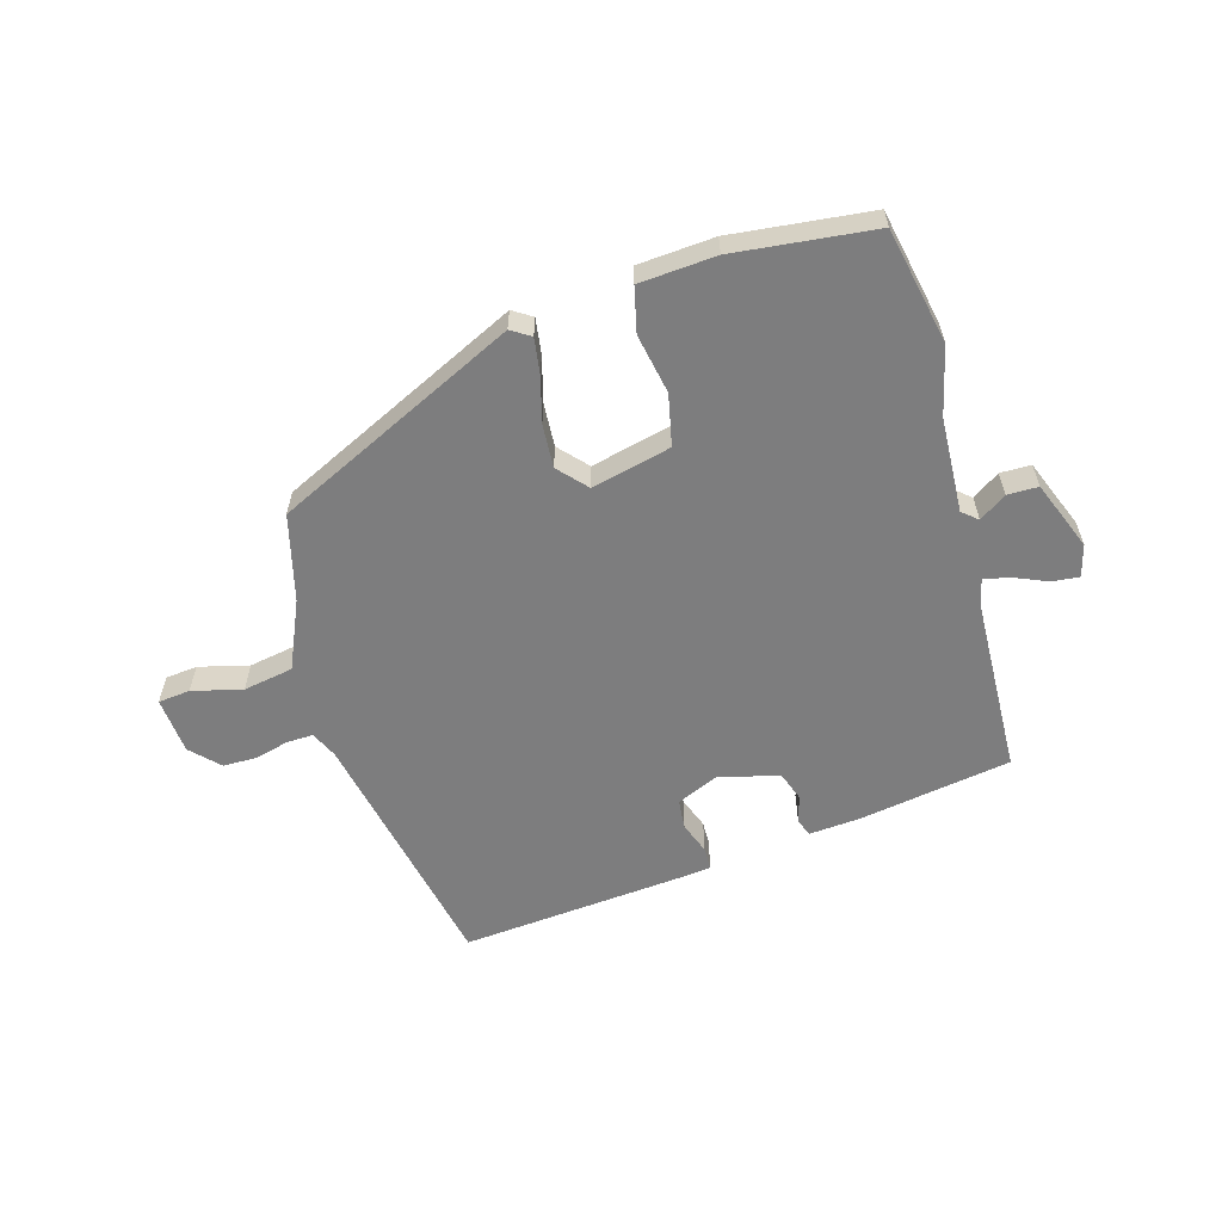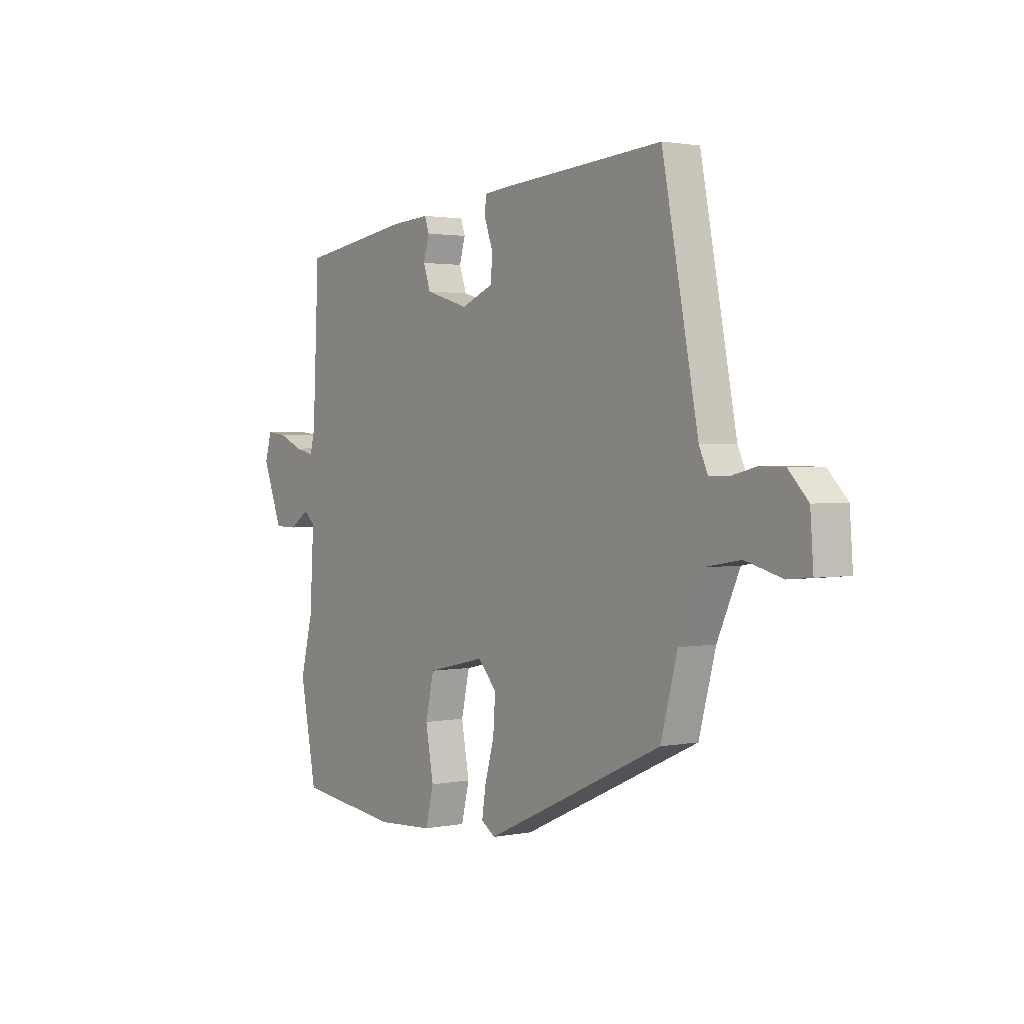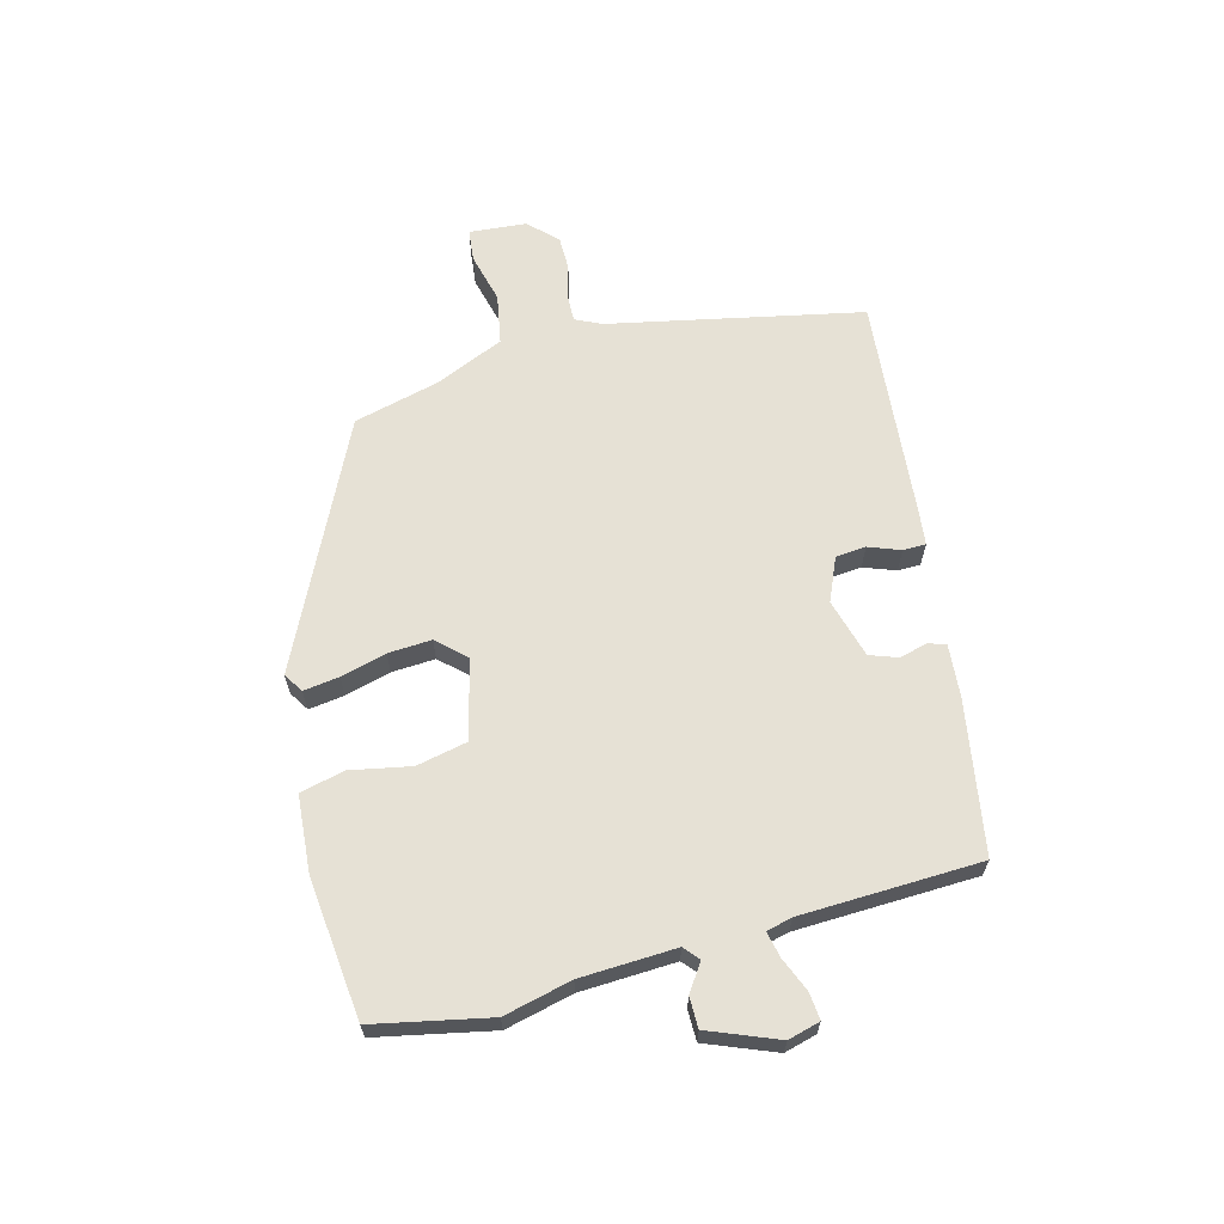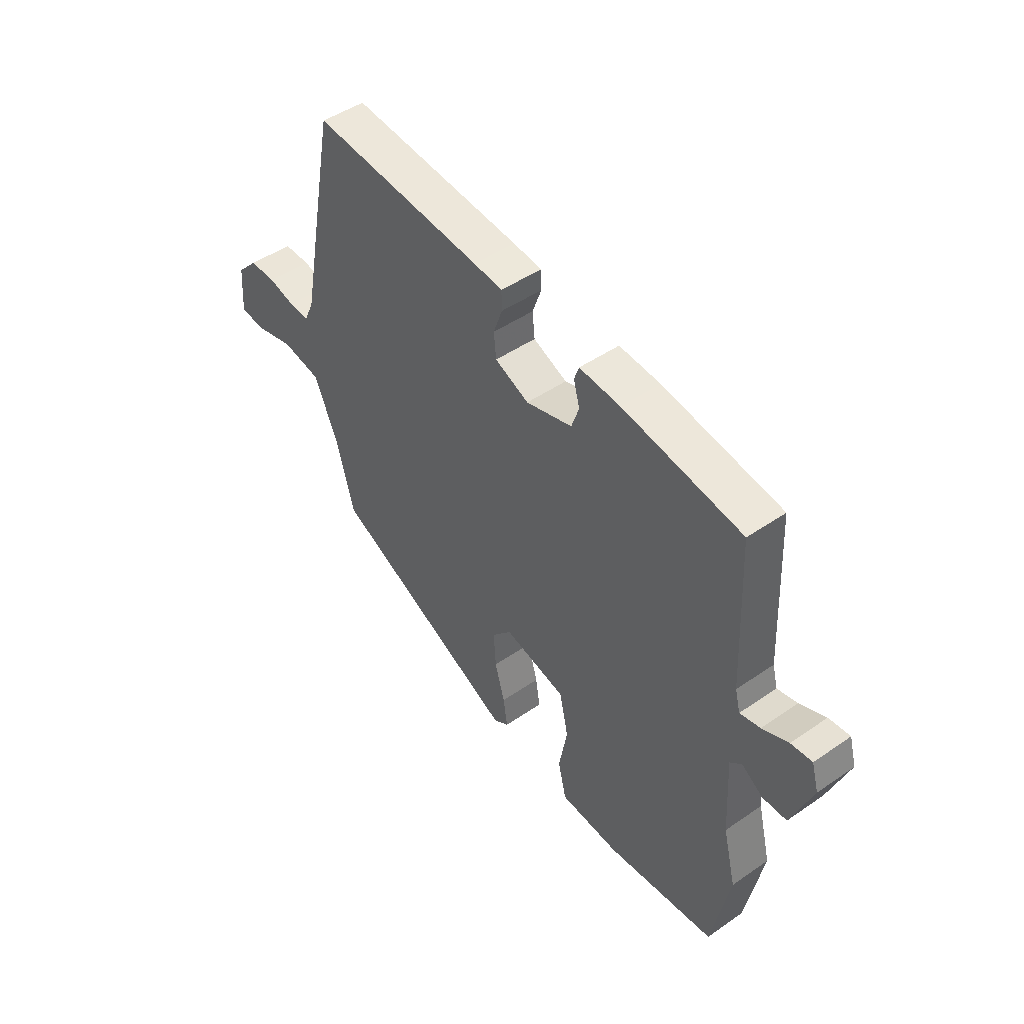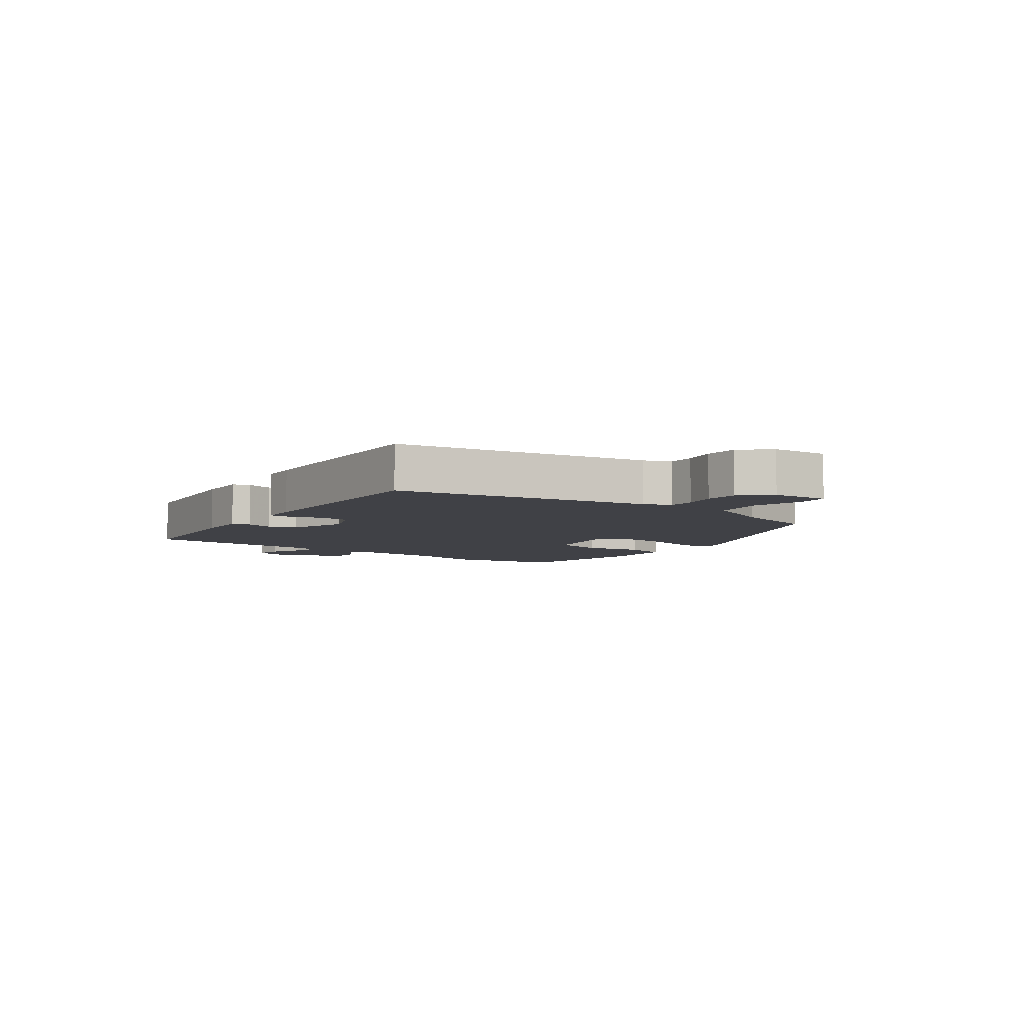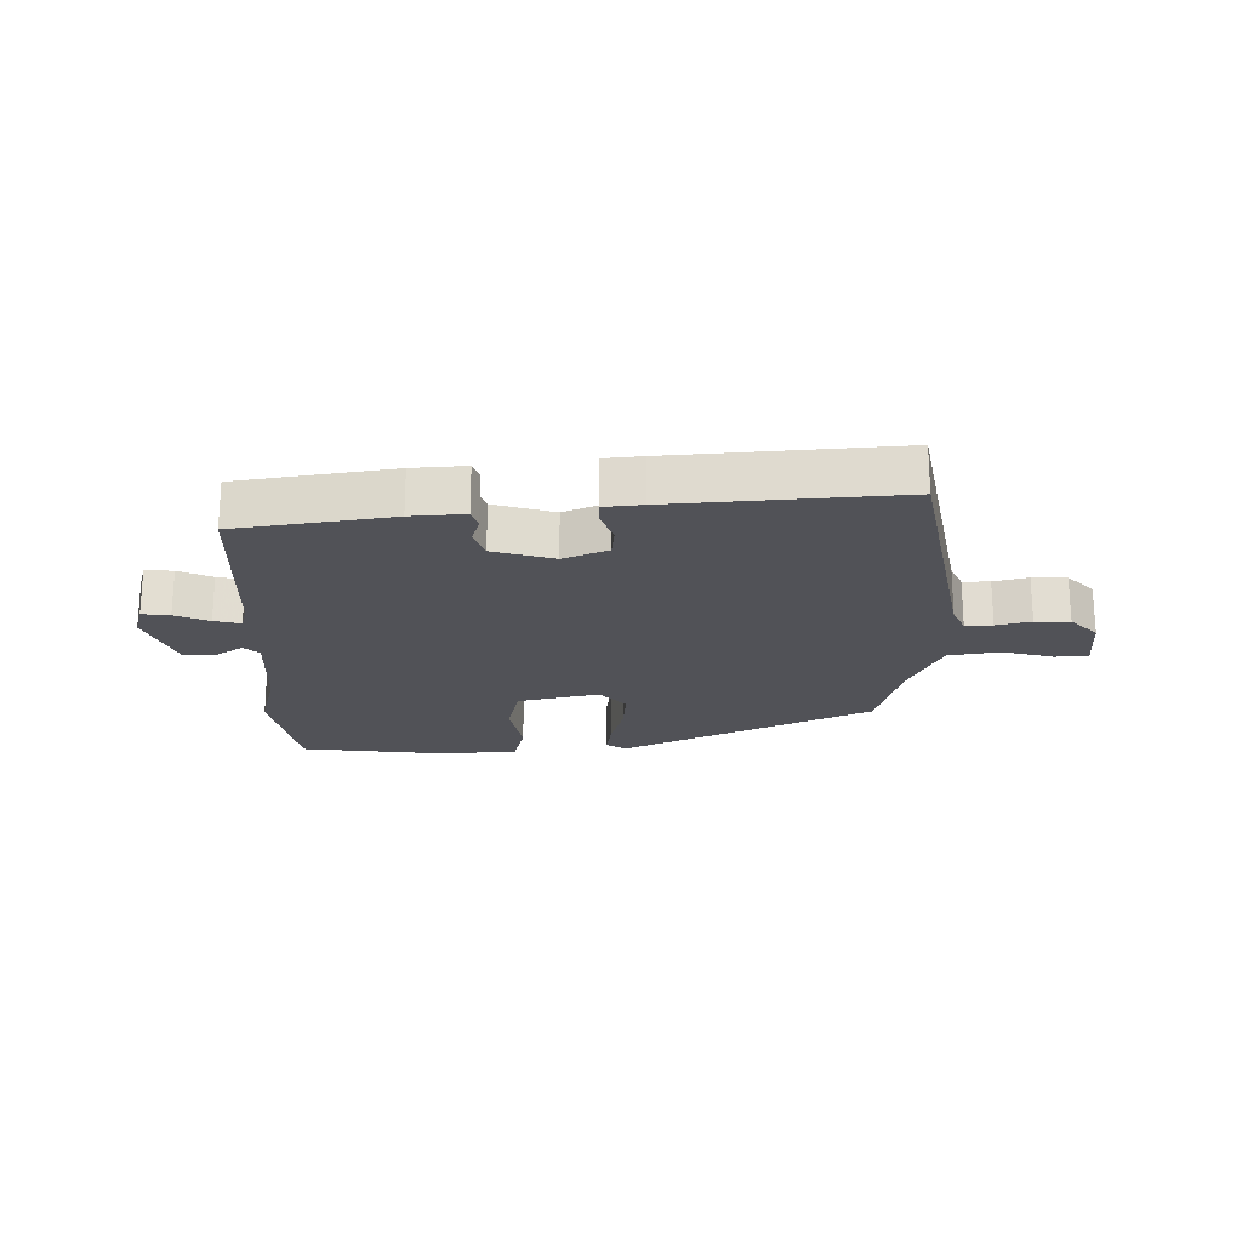
<metadata>
{"format":"obj","ext":"obj","renderer":"f3d","projection":"perspective","resolution":1024,"background":"white","views":[{"elev":-59.2,"azim":-163.3,"up":"+Y"},{"elev":1.9,"azim":54.4,"up":"+Z"},{"elev":64.5,"azim":-104.0,"up":"+Y"},{"elev":47.2,"azim":-128.0,"up":"+Z"},{"elev":-6.0,"azim":52.9,"up":"+Y"},{"elev":-21.6,"azim":0.8,"up":"+Y"}]}
</metadata>
<code>
v -0.497 0.07 -0.513
v -0.534 0.07 -0.321
v -0.506 0.07 -0.209
v -0.497 0.07 -0.051
v -0.522 0.07 -0.029
v -0.567 0.07 -0.059
v -0.618 0.07 -0.058
v -0.662 0.07 0.057
v -0.647 0.07 0.11
v -0.602 0.07 0.105
v -0.547 0.07 0.081
v -0.504 0.07 0.071
v -0.493 0.07 0.113
v -0.479 0.07 0.411
v -0.227 0.07 0.45
v -0.14 0.07 0.456
v -0.13 0.07 0.427
v -0.143 0.07 0.381
v -0.127 0.07 0.334
v -0.029 0.07 0.305
v 0.043 0.07 0.335
v 0.048 0.07 0.385
v 0.029 0.07 0.438
v 0.03 0.07 0.476
v 0.091 0.07 0.482
v 0.456 0.07 0.51
v 0.537 0.07 0.091
v 0.557 0.07 0.047
v 0.601 0.07 0.048
v 0.657 0.07 0.062
v 0.713 0.07 0.061
v 0.757 0.07 0.015
v 0.764 0.07 -0.08
v 0.711 0.07 -0.085
v 0.628 0.07 -0.063
v 0.545 0.07 -0.077
v 0.494 0.07 -0.19
v 0.456 0.07 -0.332
v 0.052 0.07 -0.519
v 0.02 0.07 -0.498
v 0.029 0.07 -0.439
v 0.05 0.07 -0.364
v 0.055 0.07 -0.292
v 0.013 0.07 -0.245
v -0.119 0.07 -0.275
v -0.138 0.07 -0.36
v -0.12 0.07 -0.459
v -0.138 0.07 -0.533
v -0.265 0.07 -0.541
v -0.497 0 -0.513
v -0.534 0 -0.321
v -0.506 0 -0.209
v -0.497 0 -0.051
v -0.522 0 -0.029
v -0.567 0 -0.059
v -0.618 0 -0.058
v -0.662 0 0.057
v -0.647 0 0.11
v -0.602 0 0.105
v -0.547 0 0.081
v -0.504 0 0.071
v -0.493 0 0.113
v -0.479 0 0.411
v -0.227 0 0.45
v -0.14 0 0.456
v -0.13 0 0.427
v -0.143 0 0.381
v -0.127 0 0.334
v -0.029 0 0.305
v 0.043 0 0.335
v 0.048 0 0.385
v 0.029 0 0.438
v 0.03 0 0.476
v 0.091 0 0.482
v 0.456 0 0.51
v 0.537 0 0.091
v 0.557 0 0.047
v 0.601 0 0.048
v 0.657 0 0.062
v 0.713 0 0.061
v 0.757 0 0.015
v 0.764 0 -0.08
v 0.711 0 -0.085
v 0.628 0 -0.063
v 0.545 0 -0.077
v 0.494 0 -0.19
v 0.456 0 -0.332
v 0.052 0 -0.519
v 0.02 0 -0.498
v 0.029 0 -0.439
v 0.05 0 -0.364
v 0.055 0 -0.292
v 0.013 0 -0.245
v -0.119 0 -0.275
v -0.138 0 -0.36
v -0.12 0 -0.459
v -0.138 0 -0.533
v -0.265 0 -0.541
f 46 47 48 49
f 45 46 49 1
f 39 40 41 42
f 37 38 39 42
f 36 37 42 43
f 32 33 34 35
f 32 35 36
f 29 30 31 32
f 28 29 32 36
f 27 28 36 43
f 22 23 24 25
f 21 22 25 26
f 15 16 17 18
f 13 14 15 18
f 12 13 18 19
f 8 9 10 11
f 8 11 12
f 5 6 7 8
f 5 8 12
f 4 5 12 19
f 45 1 2 3
f 44 45 3 4
f 21 26 27 43
f 20 21 43 44
f 4 19 20 44
f 98 97 96 95
f 50 98 95 94
f 91 90 89 88
f 91 88 87 86
f 92 91 86 85
f 84 83 82 81
f 85 84 81
f 81 80 79 78
f 85 81 78 77
f 92 85 77 76
f 74 73 72 71
f 75 74 71 70
f 67 66 65 64
f 67 64 63 62
f 68 67 62 61
f 60 59 58 57
f 61 60 57
f 57 56 55 54
f 61 57 54
f 68 61 54 53
f 52 51 50 94
f 53 52 94 93
f 92 76 75 70
f 93 92 70 69
f 93 69 68 53
f 1 50 51 2
f 2 51 52 3
f 3 52 53 4
f 4 53 54 5
f 5 54 55 6
f 6 55 56 7
f 7 56 57 8
f 8 57 58 9
f 9 58 59 10
f 10 59 60 11
f 11 60 61 12
f 12 61 62 13
f 13 62 63 14
f 14 63 64 15
f 15 64 65 16
f 16 65 66 17
f 17 66 67 18
f 18 67 68 19
f 19 68 69 20
f 20 69 70 21
f 21 70 71 22
f 22 71 72 23
f 23 72 73 24
f 24 73 74 25
f 25 74 75 26
f 26 75 76 27
f 27 76 77 28
f 28 77 78 29
f 29 78 79 30
f 30 79 80 31
f 31 80 81 32
f 32 81 82 33
f 33 82 83 34
f 34 83 84 35
f 35 84 85 36
f 36 85 86 37
f 37 86 87 38
f 38 87 88 39
f 39 88 89 40
f 40 89 90 41
f 41 90 91 42
f 42 91 92 43
f 43 92 93 44
f 44 93 94 45
f 45 94 95 46
f 46 95 96 47
f 47 96 97 48
f 48 97 98 49
f 49 98 50 1

</code>
